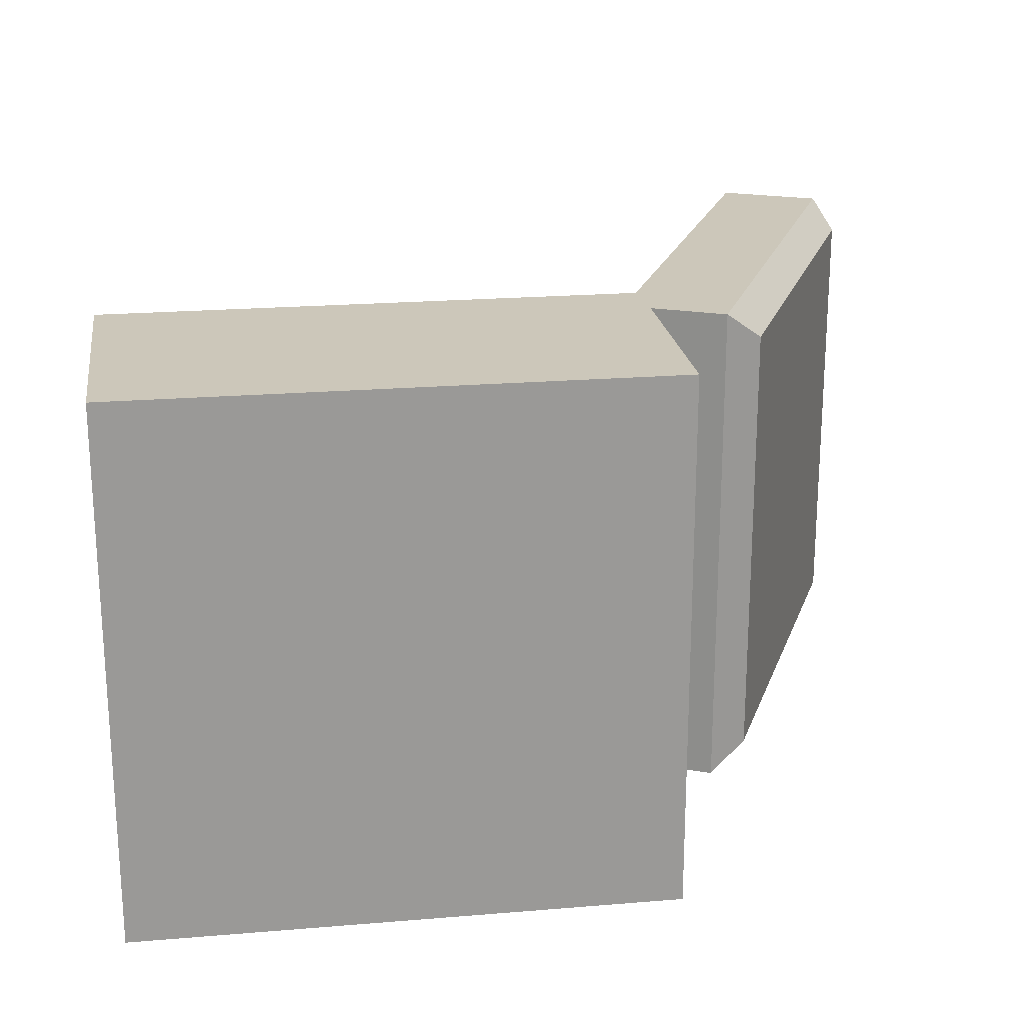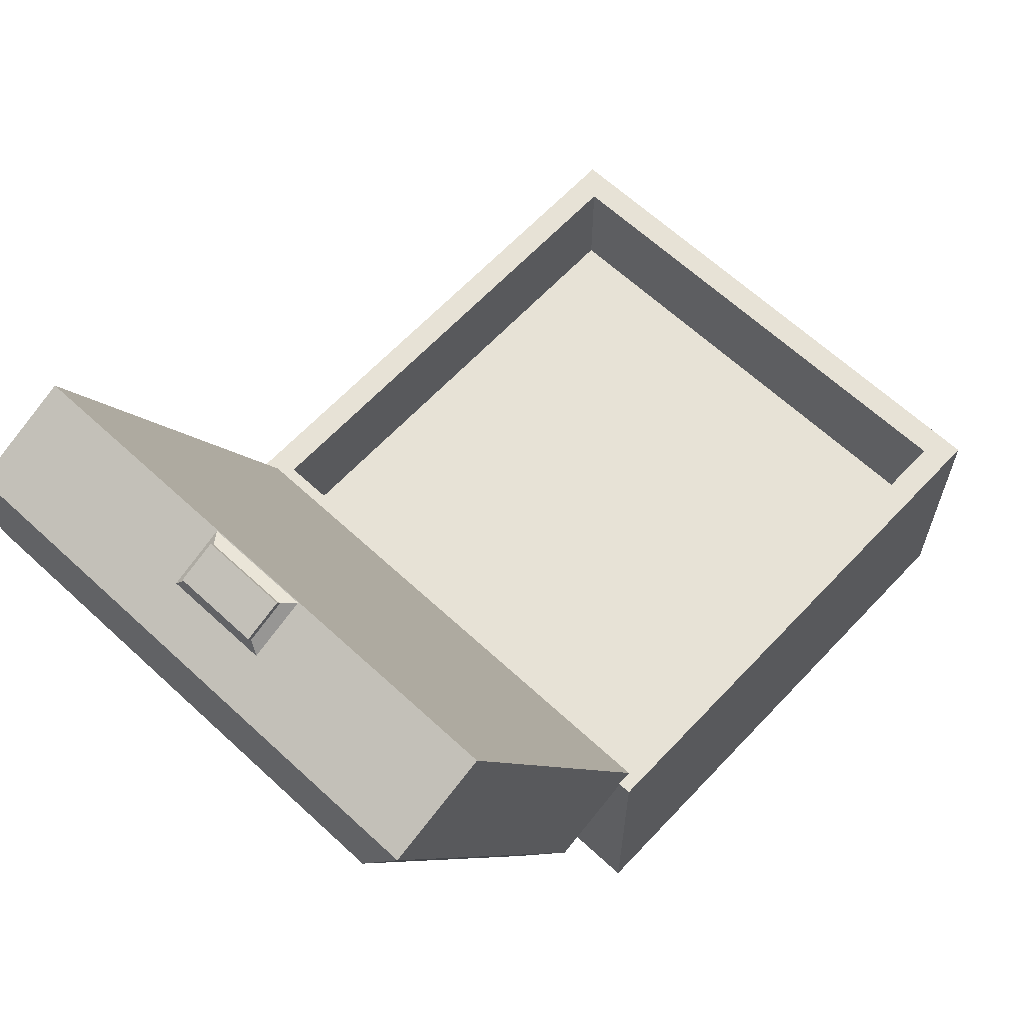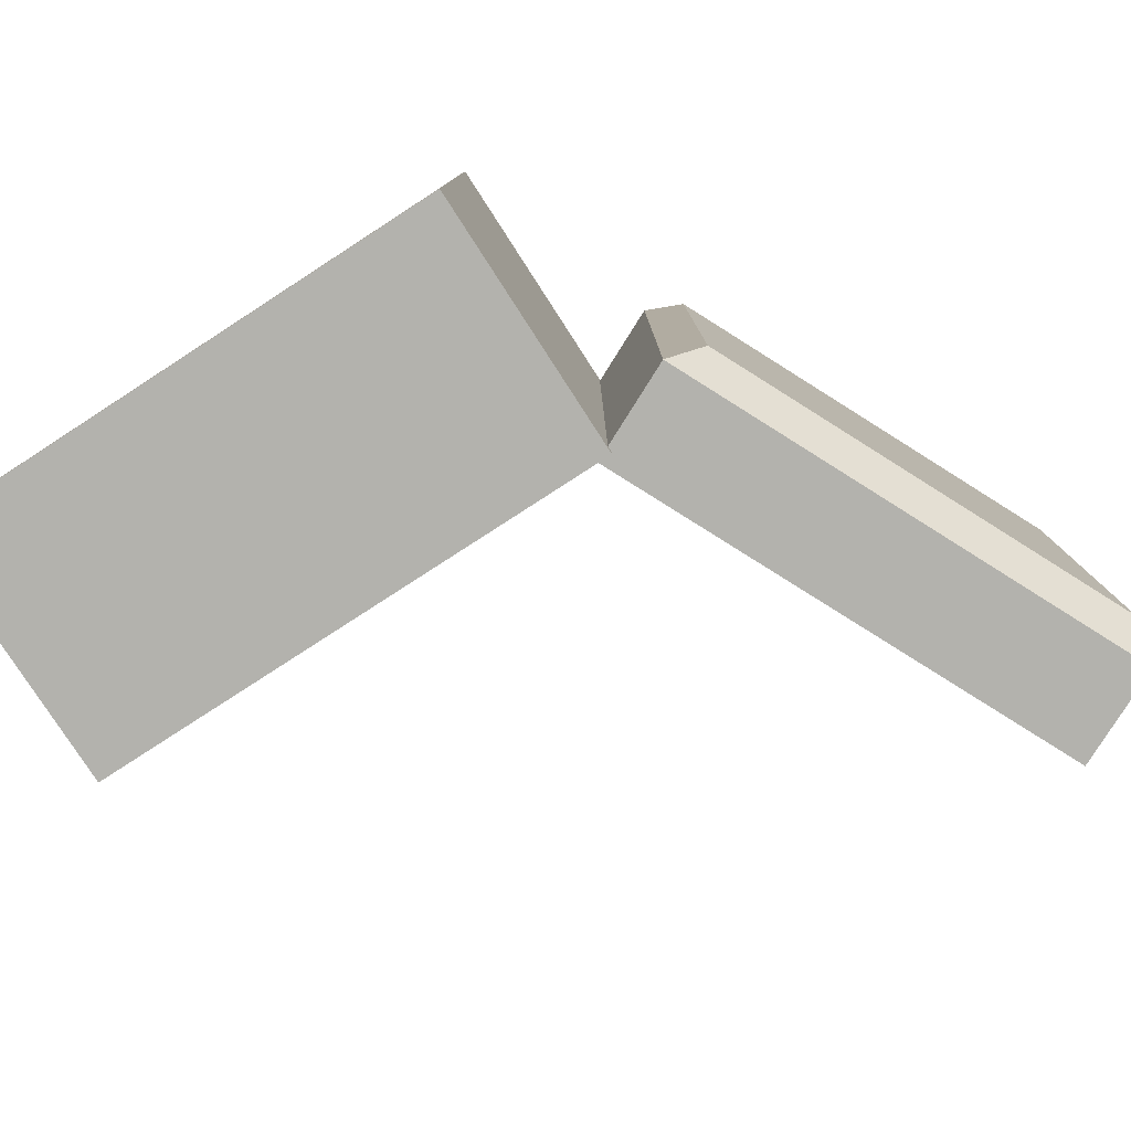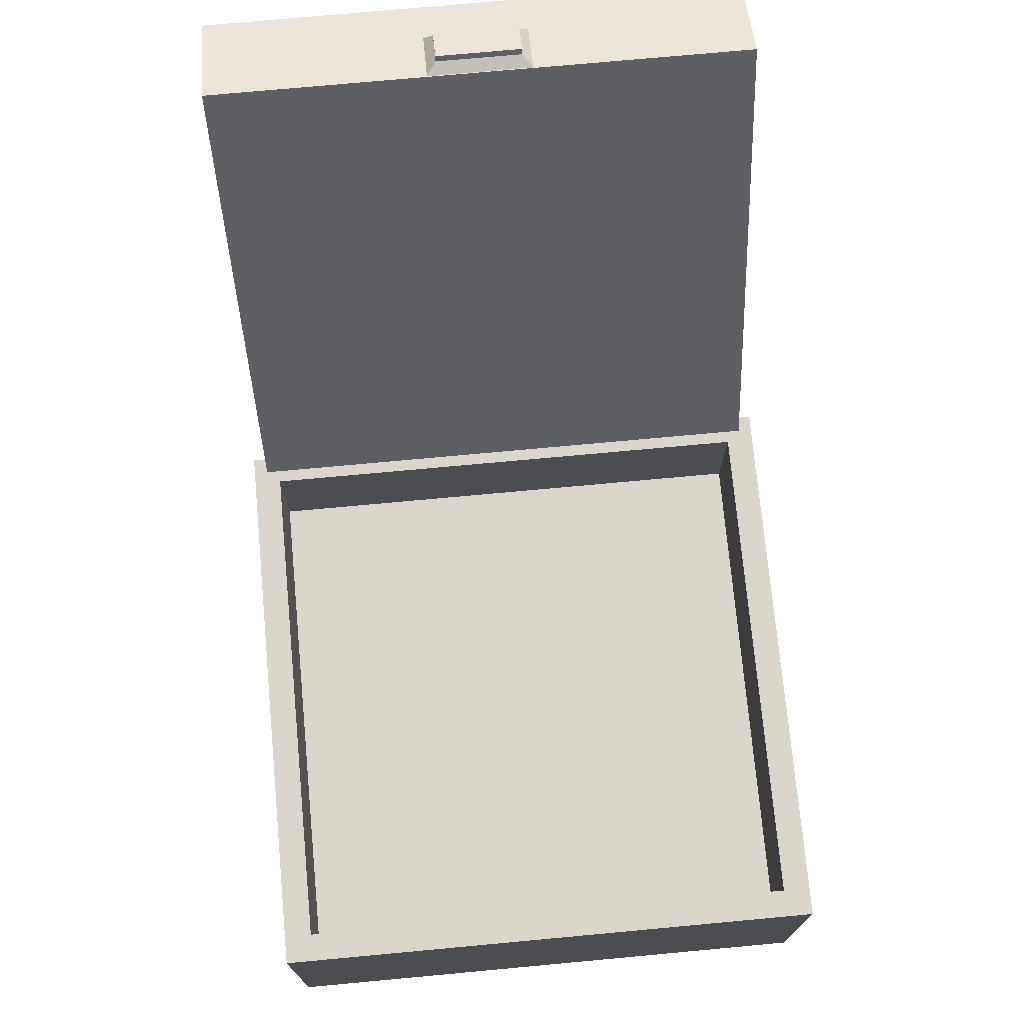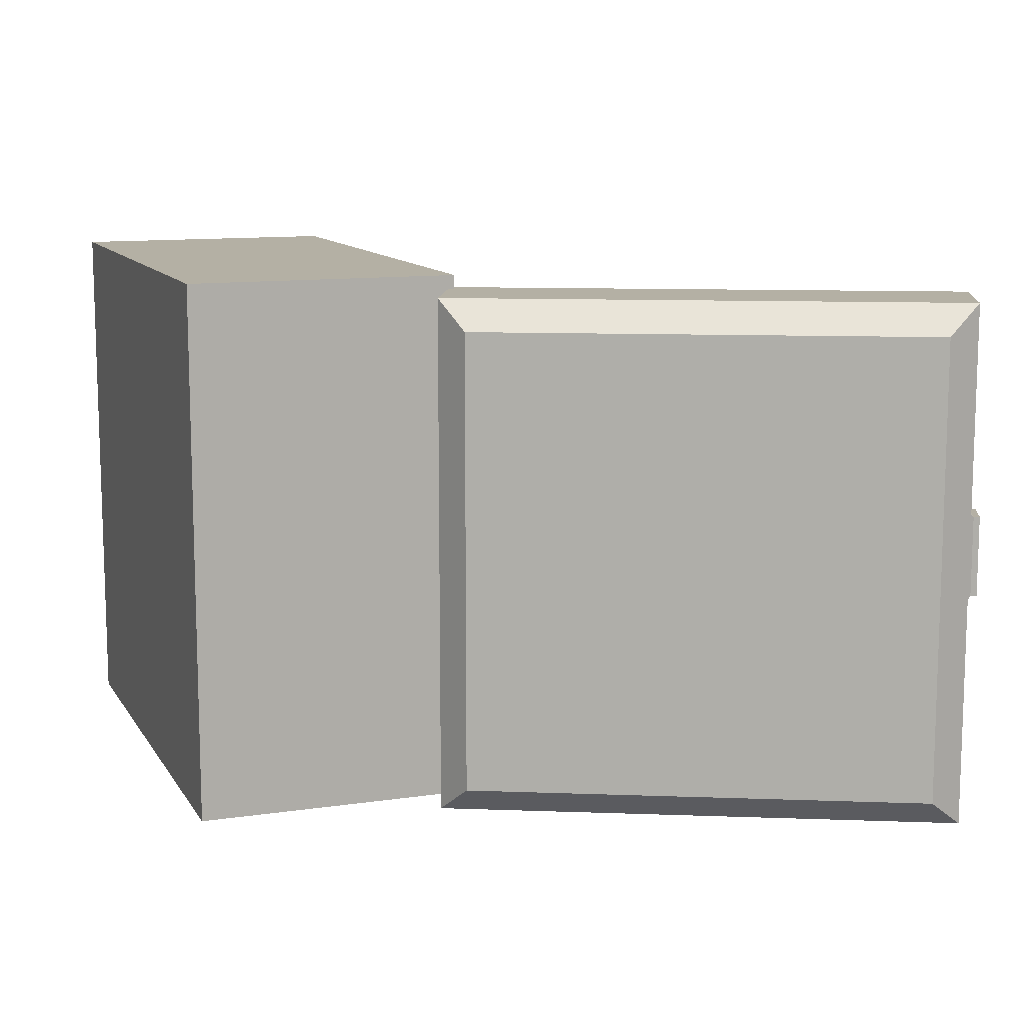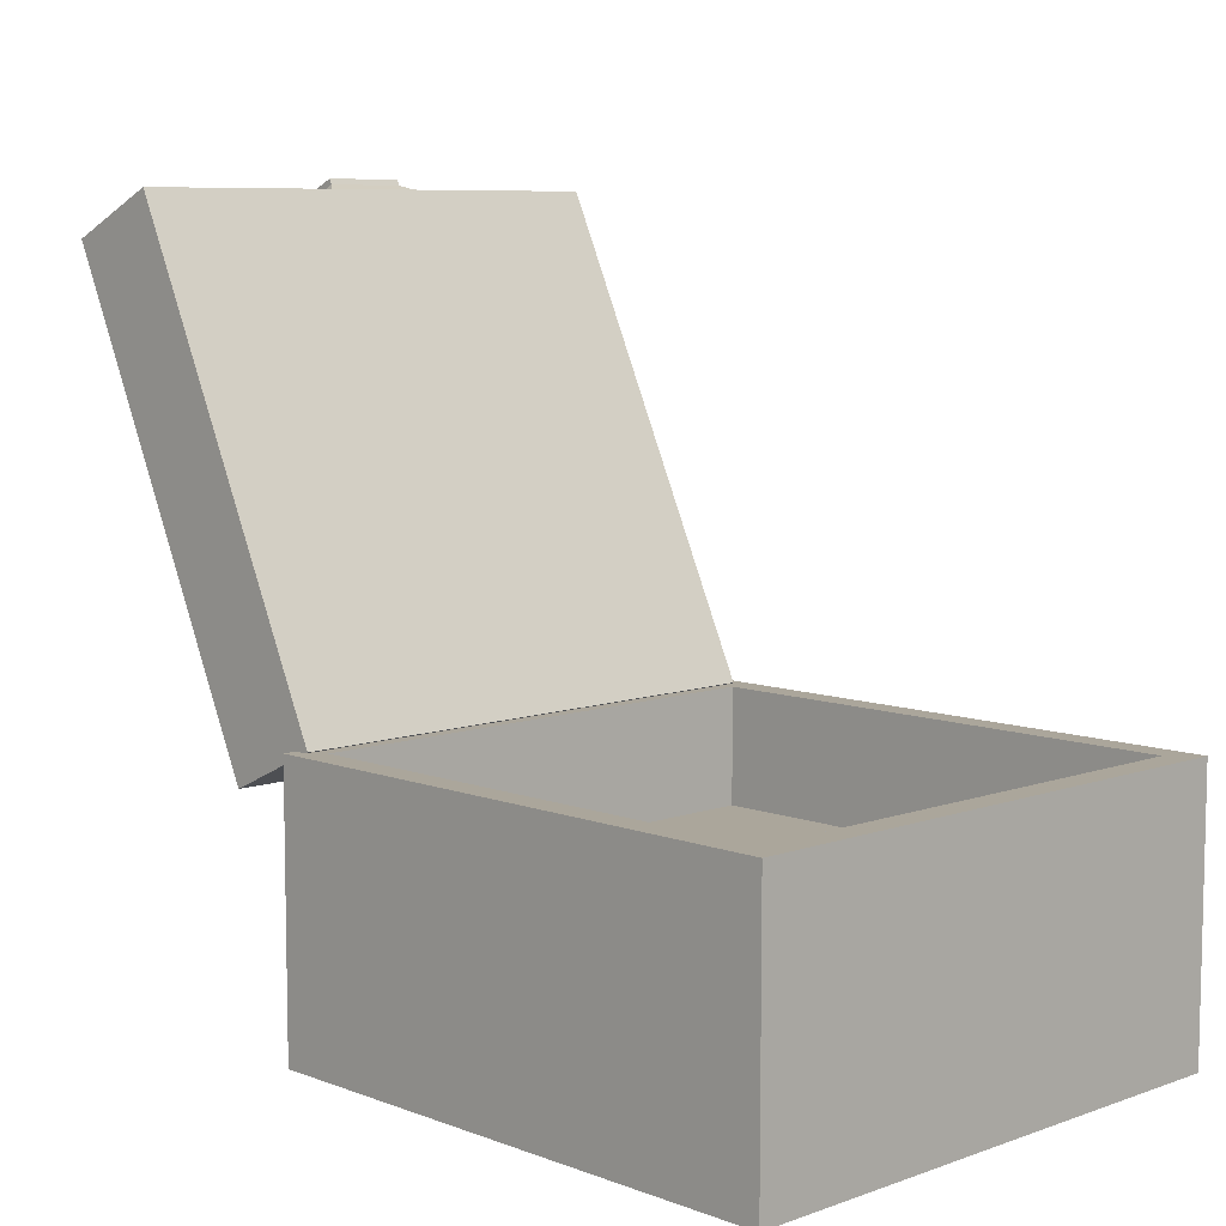
<metadata>
{"format":"obj","ext":"obj","renderer":"f3d","projection":"perspective","resolution":1024,"background":"white","views":[{"elev":21.4,"azim":171.6,"up":"+Y"},{"elev":63.7,"azim":-46.9,"up":"+Z"},{"elev":-79.4,"azim":-147.1,"up":"+Y"},{"elev":73.5,"azim":84.7,"up":"+Z"},{"elev":11.4,"azim":-109.9,"up":"+Y"},{"elev":7.9,"azim":45.8,"up":"+Z"}]}
</metadata>
<code>
g default
v -94.36 95 100.4
v -174.6 95 272.6
v -94.36 -95 100.4
v -174.6 -95 272.6
v -180.3 -14.88 276.1
v -193.5 -14.88 270
v -180.3 14.88 276.1
v -193.5 14.88 270
v -174.9 -18.24 272.5
v -179.4 -14.88 274.1
v -194.2 -18.24 263.5
v -192.6 -14.88 268
v -174.9 18.24 272.5
v -179.4 14.88 274.1
v -194.2 18.24 263.5
v -192.6 14.88 268
v -144.2 -84.21 89.07
v -129.9 -95 83.85
v -215.4 -84.21 241.7
v -210.2 -95 256.1
v -144.2 84.21 89.07
v -129.9 95 83.85
v -215.4 84.21 241.7
v -210.2 95 256.1
v -100 -100 100
v 100 -100 100
v -100 100 100
v 100 100 100
v -100 100 0
v 100 100 0
v -100 -100 0
v 100 -100 0
v -90.19 -90.19 100
v 90.19 -90.19 100
v 90.19 90.19 100
v -90.19 90.19 100
v -90.19 -90.19 57.62
v 90.19 -90.19 57.62
v 90.19 90.19 57.62
v -90.19 90.19 57.62
g SM_SquareChest_Open
f 1 2 4 3
f 6 5 7 8
f 9 10 12 11
f 10 9 13 14
f 11 12 16 15
f 14 13 15 16
f 4 2 13 9
f 12 10 5 6
f 10 14 7 5
f 14 16 8 7
f 16 12 6 8
f 17 18 20 19
f 18 17 21 22
f 19 20 24 23
f 22 21 23 24
f 17 19 23 21
f 22 24 2 1
f 3 4 20 18
f 3 18 22 1
f 20 4 9 11
f 2 24 15 13
f 24 20 11 15
f 37 38 39 40
f 27 28 30 29
f 29 30 32 31
f 31 32 26 25
f 26 32 30 28
f 31 25 27 29
f 25 26 34 33
f 26 28 35 34
f 28 27 36 35
f 27 25 33 36
f 33 34 38 37
f 34 35 39 38
f 35 36 40 39
f 36 33 37 40

</code>
